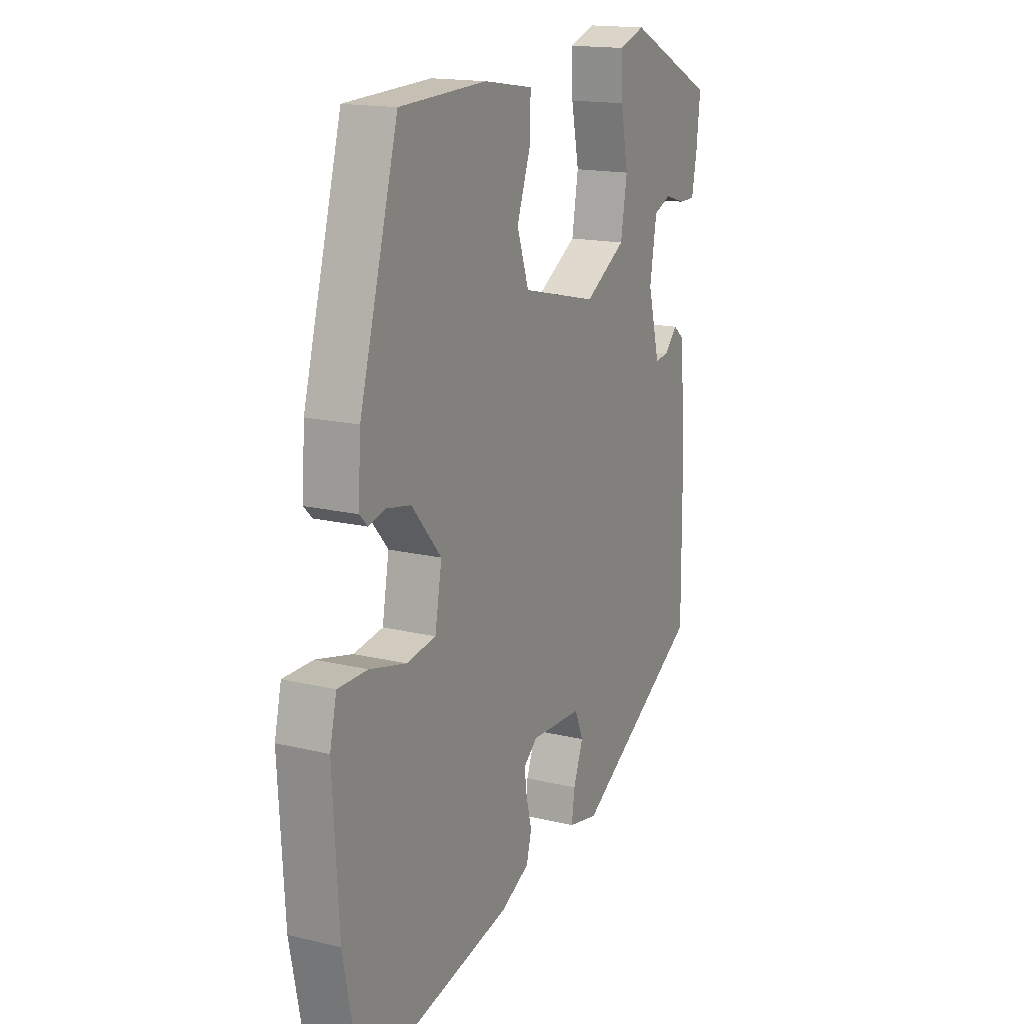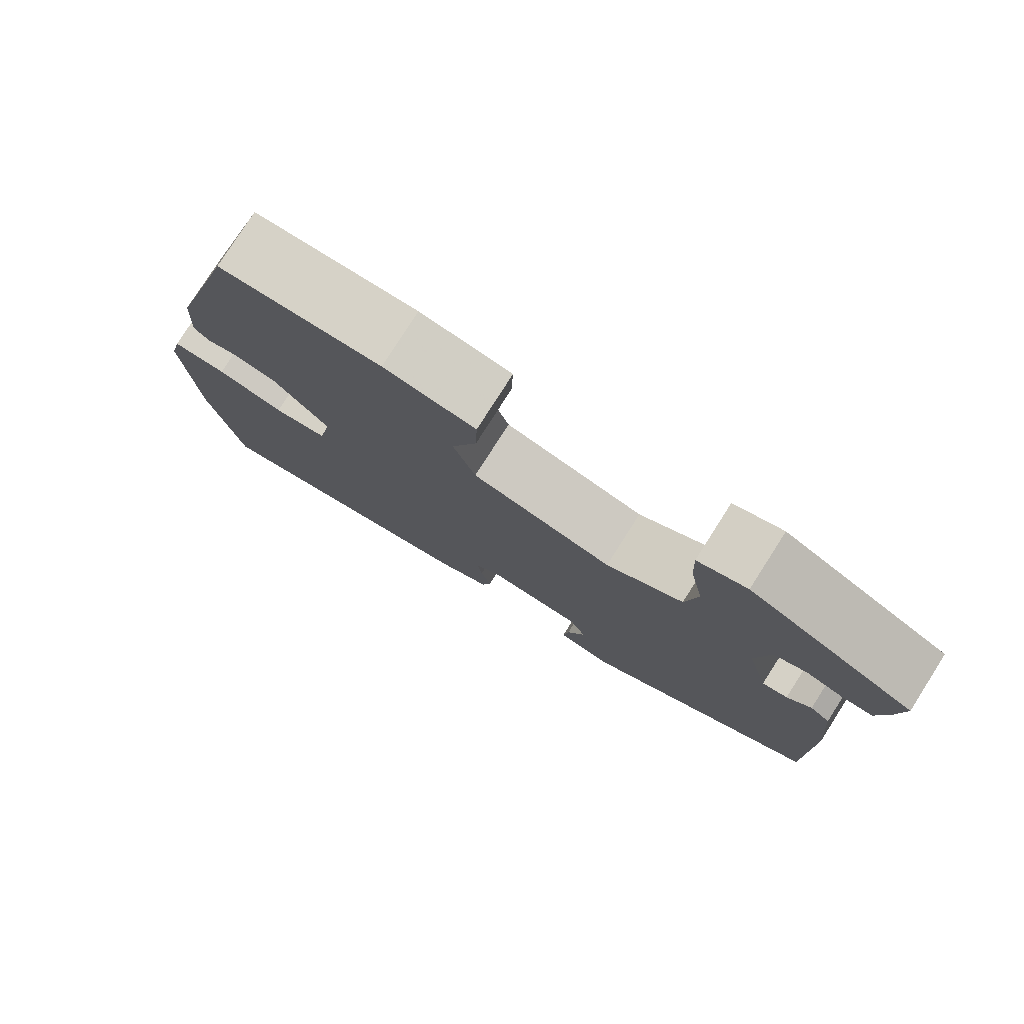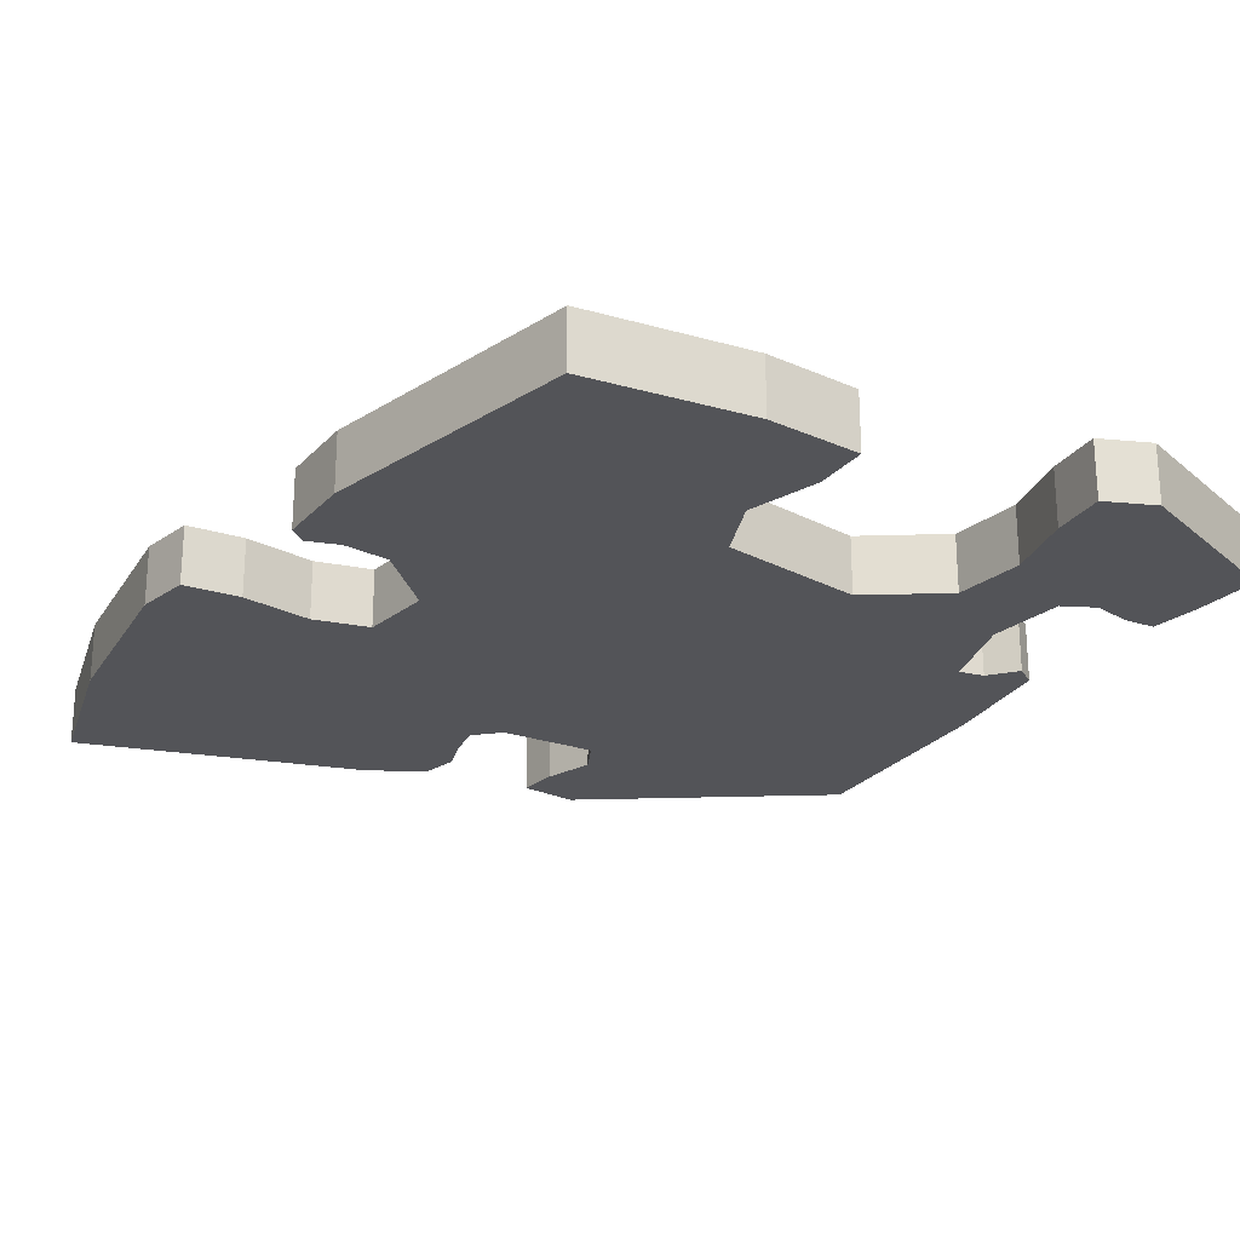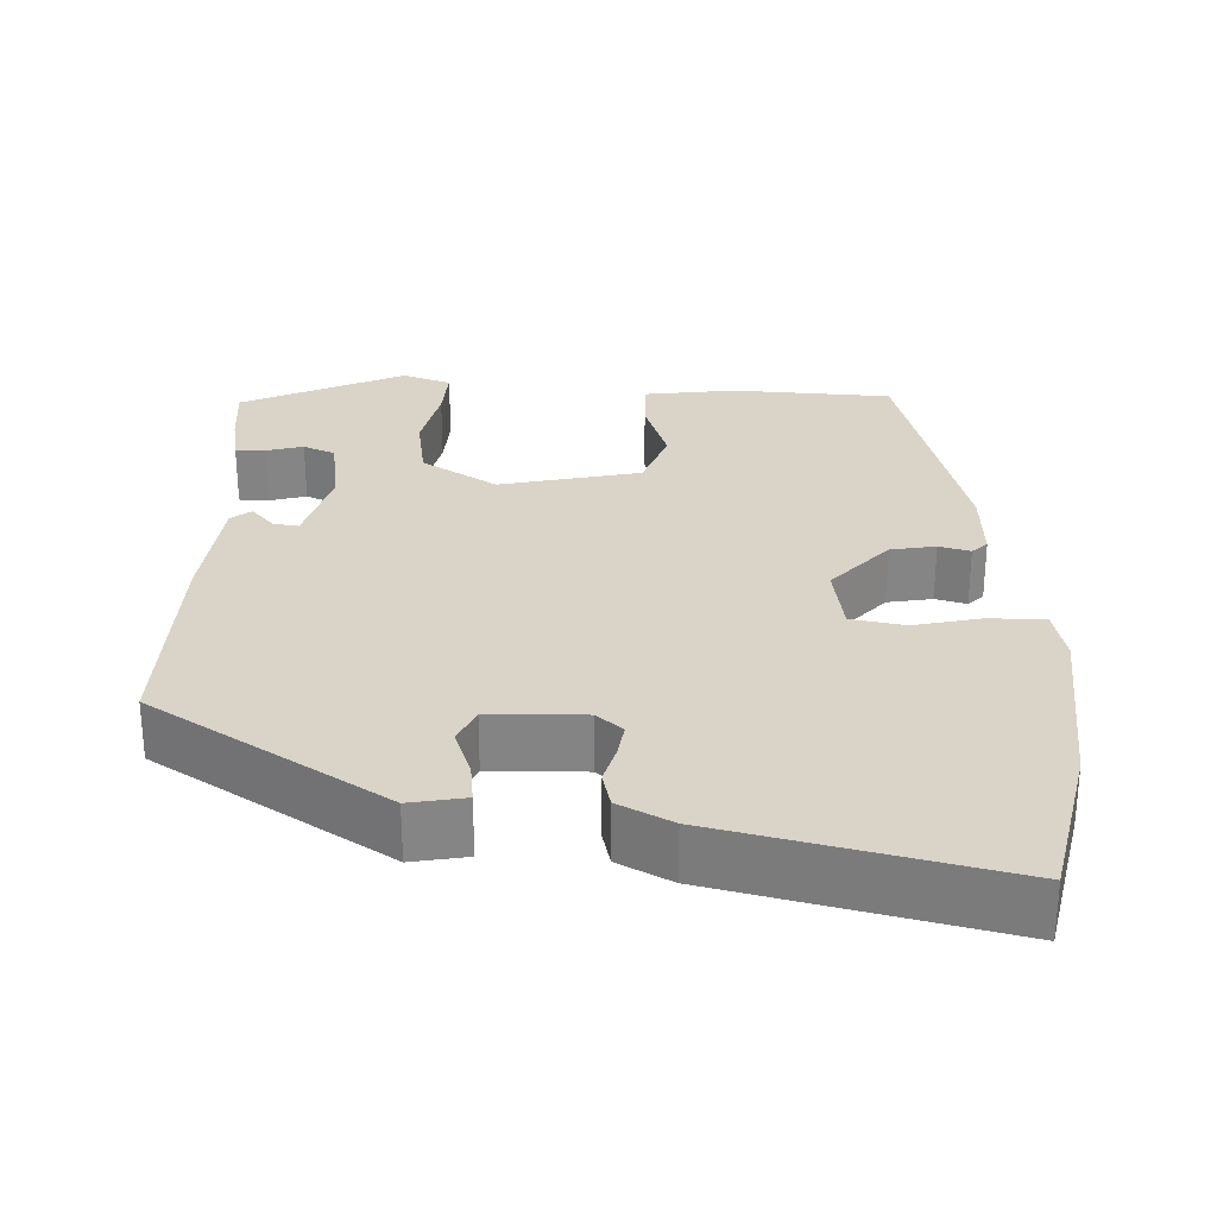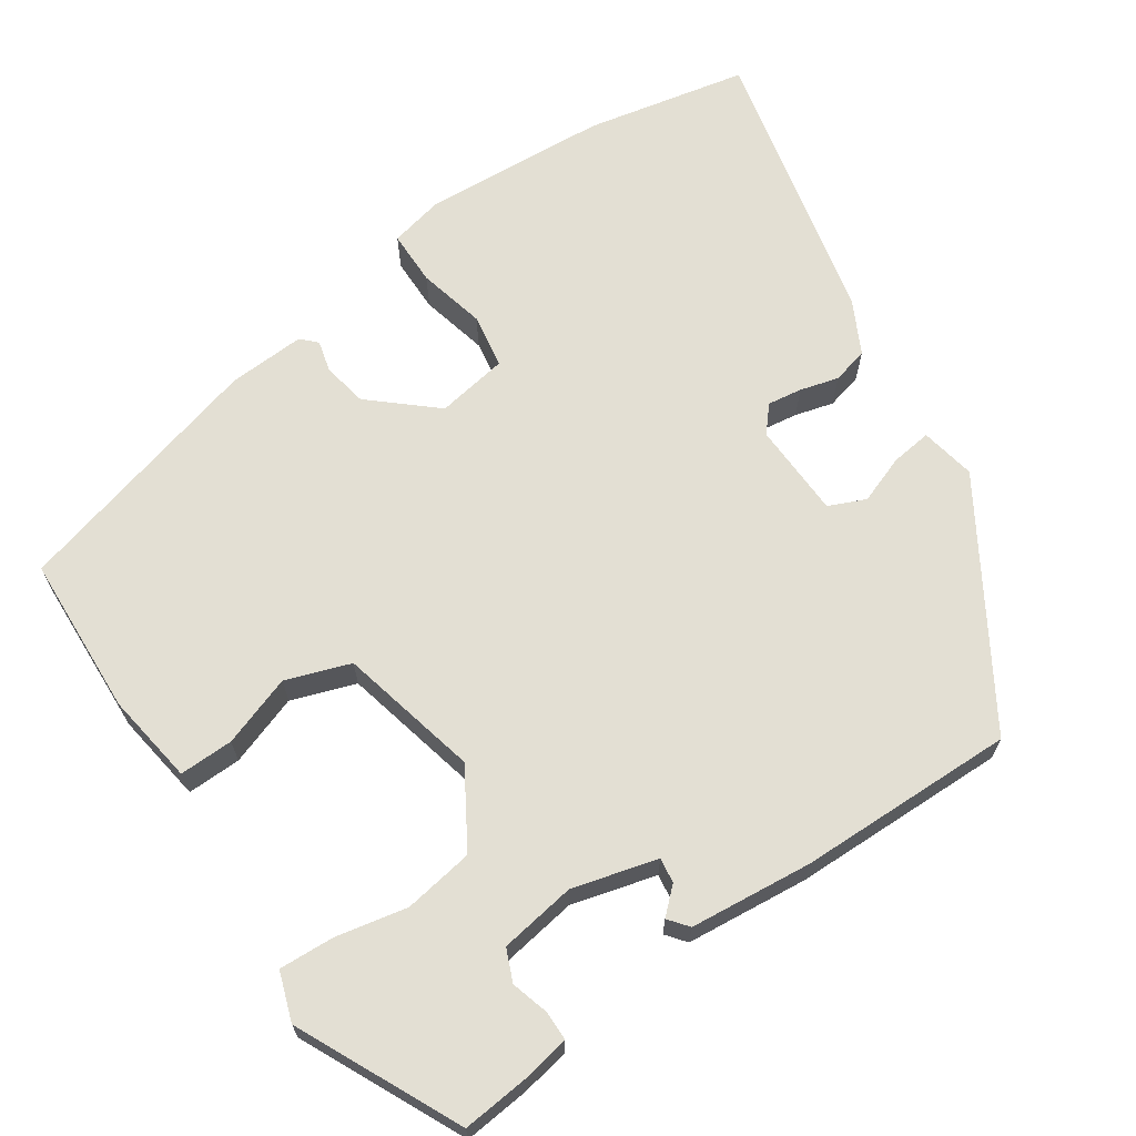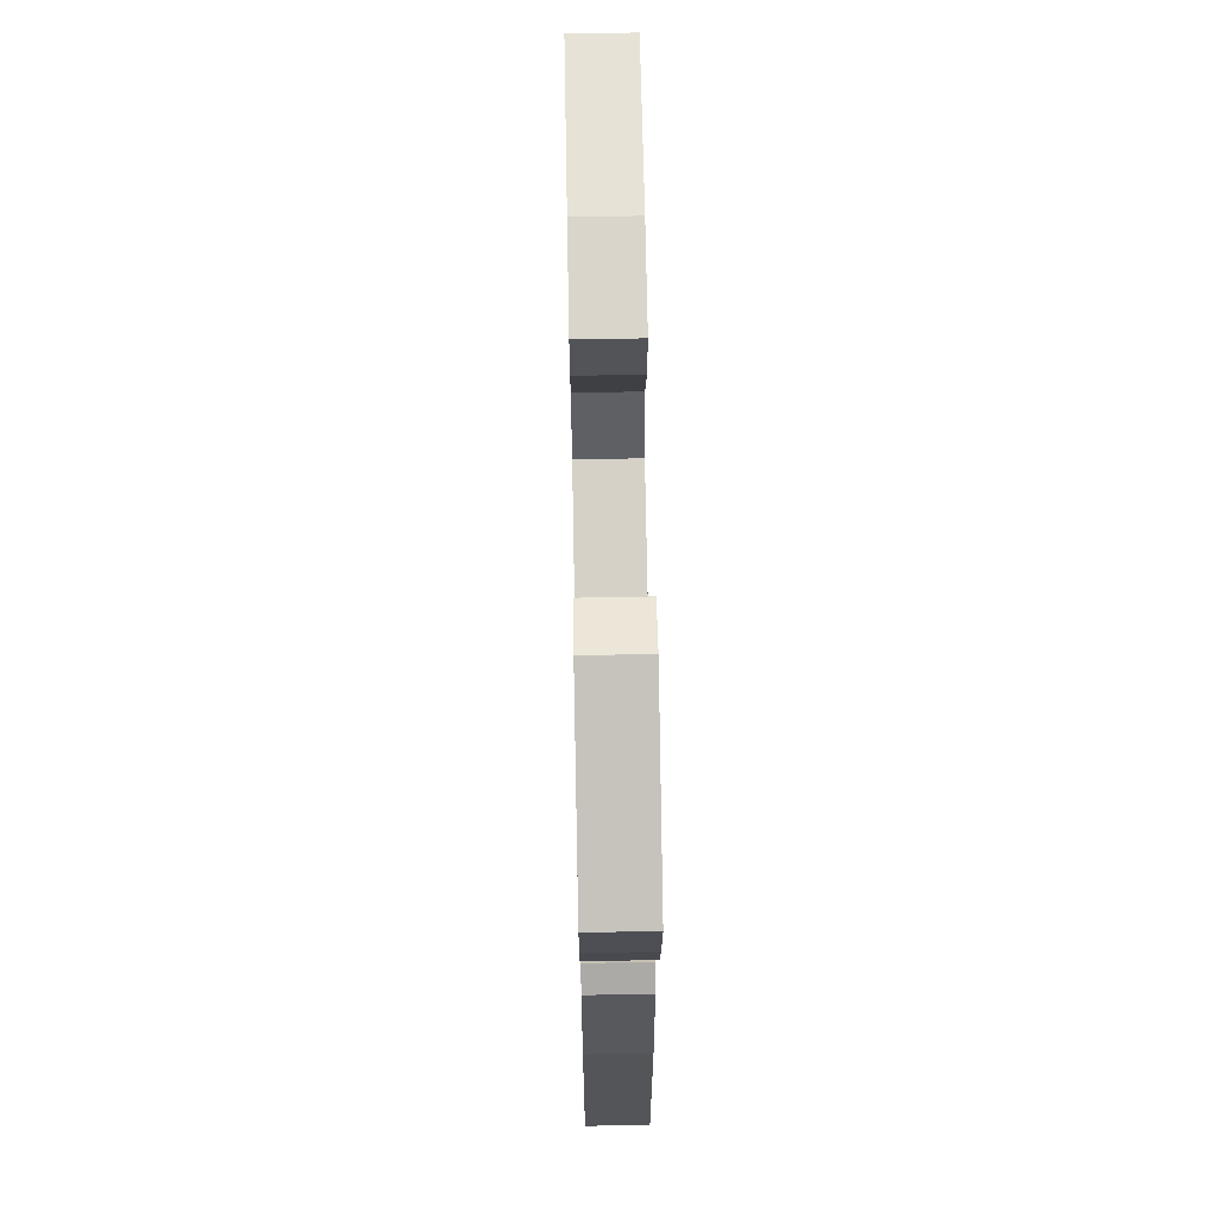
<metadata>
{"format":"obj","ext":"obj","renderer":"f3d","projection":"perspective","resolution":1024,"background":"white","views":[{"elev":16.3,"azim":-63.5,"up":"+Z"},{"elev":78.8,"azim":32.5,"up":"+Z"},{"elev":-23.5,"azim":-28.0,"up":"+Y"},{"elev":28.5,"azim":-177.0,"up":"+Y"},{"elev":66.9,"azim":56.3,"up":"+Y"},{"elev":65.5,"azim":88.9,"up":"+Z"}]}
</metadata>
<code>
v 0.454 0.07 -0.325
v 0.156 0.07 -0.506
v 0.086 0.07 -0.492
v 0.093 0.07 -0.44
v 0.116 0.07 -0.379
v 0.096 0.07 -0.332
v -0.025 0.07 -0.327
v -0.058 0.07 -0.355
v -0.052 0.07 -0.399
v -0.039 0.07 -0.448
v -0.051 0.07 -0.494
v -0.119 0.07 -0.528
v -0.479 0.07 -0.606
v -0.52 0.07 -0.4
v -0.534 0.07 -0.164
v -0.518 0.07 -0.095
v -0.448 0.07 -0.095
v -0.362 0.07 -0.116
v -0.293 0.07 -0.105
v -0.277 0.07 -0.014
v -0.347 0.07 0.067
v -0.404 0.07 0.078
v -0.444 0.07 0.068
v -0.463 0.07 0.087
v -0.457 0.07 0.185
v -0.366 0.07 0.511
v -0.161 0.07 0.519
v -0.045 0.07 0.501
v -0.047 0.07 0.432
v -0.079 0.07 0.342
v -0.051 0.07 0.26
v 0.127 0.07 0.217
v 0.224 0.07 0.275
v 0.239 0.07 0.364
v 0.221 0.07 0.455
v 0.218 0.07 0.525
v 0.28 0.07 0.546
v 0.486 0.07 0.446
v 0.477 0.07 0.362
v 0.465 0.07 0.3
v 0.427 0.07 0.3
v 0.38 0.07 0.314
v 0.339 0.07 0.297
v 0.323 0.07 0.2
v 0.351 0.07 0.092
v 0.383 0.07 0.096
v 0.413 0.07 0.128
v 0.438 0.07 0.108
v 0.452 0.07 -0.048
v 0.454 0 -0.325
v 0.156 0 -0.506
v 0.086 0 -0.492
v 0.093 0 -0.44
v 0.116 0 -0.379
v 0.096 0 -0.332
v -0.025 0 -0.327
v -0.058 0 -0.355
v -0.052 0 -0.399
v -0.039 0 -0.448
v -0.051 0 -0.494
v -0.119 0 -0.528
v -0.479 0 -0.606
v -0.52 0 -0.4
v -0.534 0 -0.164
v -0.518 0 -0.095
v -0.448 0 -0.095
v -0.362 0 -0.116
v -0.293 0 -0.105
v -0.277 0 -0.014
v -0.347 0 0.067
v -0.404 0 0.078
v -0.444 0 0.068
v -0.463 0 0.087
v -0.457 0 0.185
v -0.366 0 0.511
v -0.161 0 0.519
v -0.045 0 0.501
v -0.047 0 0.432
v -0.079 0 0.342
v -0.051 0 0.26
v 0.127 0 0.217
v 0.224 0 0.275
v 0.239 0 0.364
v 0.221 0 0.455
v 0.218 0 0.525
v 0.28 0 0.546
v 0.486 0 0.446
v 0.477 0 0.362
v 0.465 0 0.3
v 0.427 0 0.3
v 0.38 0 0.314
v 0.339 0 0.297
v 0.323 0 0.2
v 0.351 0 0.092
v 0.383 0 0.096
v 0.413 0 0.128
v 0.438 0 0.108
v 0.452 0 -0.048
f 3 4 5
f 2 3 5
f 1 2 5
f 49 1 5
f 48 49 5
f 47 48 5
f 46 47 5
f 45 46 5 6
f 44 45 6 7
f 43 44 7 8
f 40 41 42
f 39 40 42
f 38 39 42
f 37 38 42
f 36 37 42
f 35 36 42
f 34 35 42
f 33 34 42 43
f 32 33 43 8
f 28 29 30
f 27 28 30
f 26 27 30
f 25 26 30
f 24 25 30
f 23 24 30
f 22 23 30
f 21 22 30 31
f 20 21 31 32
f 16 17 18
f 15 16 18
f 14 15 18
f 13 14 18
f 12 13 18
f 11 12 18
f 10 11 18
f 9 10 18
f 8 9 18 19
f 8 19 20 32
f 54 53 52
f 54 52 51
f 54 51 50
f 54 50 98
f 54 98 97
f 54 97 96
f 54 96 95
f 55 54 95 94
f 56 55 94 93
f 57 56 93 92
f 91 90 89
f 91 89 88
f 91 88 87
f 91 87 86
f 91 86 85
f 91 85 84
f 91 84 83
f 92 91 83 82
f 57 92 82 81
f 79 78 77
f 79 77 76
f 79 76 75
f 79 75 74
f 79 74 73
f 79 73 72
f 79 72 71
f 80 79 71 70
f 81 80 70 69
f 67 66 65
f 67 65 64
f 67 64 63
f 67 63 62
f 67 62 61
f 67 61 60
f 67 60 59
f 67 59 58
f 68 67 58 57
f 81 69 68 57
f 1 50 51 2
f 2 51 52 3
f 3 52 53 4
f 4 53 54 5
f 5 54 55 6
f 6 55 56 7
f 7 56 57 8
f 8 57 58 9
f 9 58 59 10
f 10 59 60 11
f 11 60 61 12
f 12 61 62 13
f 13 62 63 14
f 14 63 64 15
f 15 64 65 16
f 16 65 66 17
f 17 66 67 18
f 18 67 68 19
f 19 68 69 20
f 20 69 70 21
f 21 70 71 22
f 22 71 72 23
f 23 72 73 24
f 24 73 74 25
f 25 74 75 26
f 26 75 76 27
f 27 76 77 28
f 28 77 78 29
f 29 78 79 30
f 30 79 80 31
f 31 80 81 32
f 32 81 82 33
f 33 82 83 34
f 34 83 84 35
f 35 84 85 36
f 36 85 86 37
f 37 86 87 38
f 38 87 88 39
f 39 88 89 40
f 40 89 90 41
f 41 90 91 42
f 42 91 92 43
f 43 92 93 44
f 44 93 94 45
f 45 94 95 46
f 46 95 96 47
f 47 96 97 48
f 48 97 98 49
f 49 98 50 1

</code>
